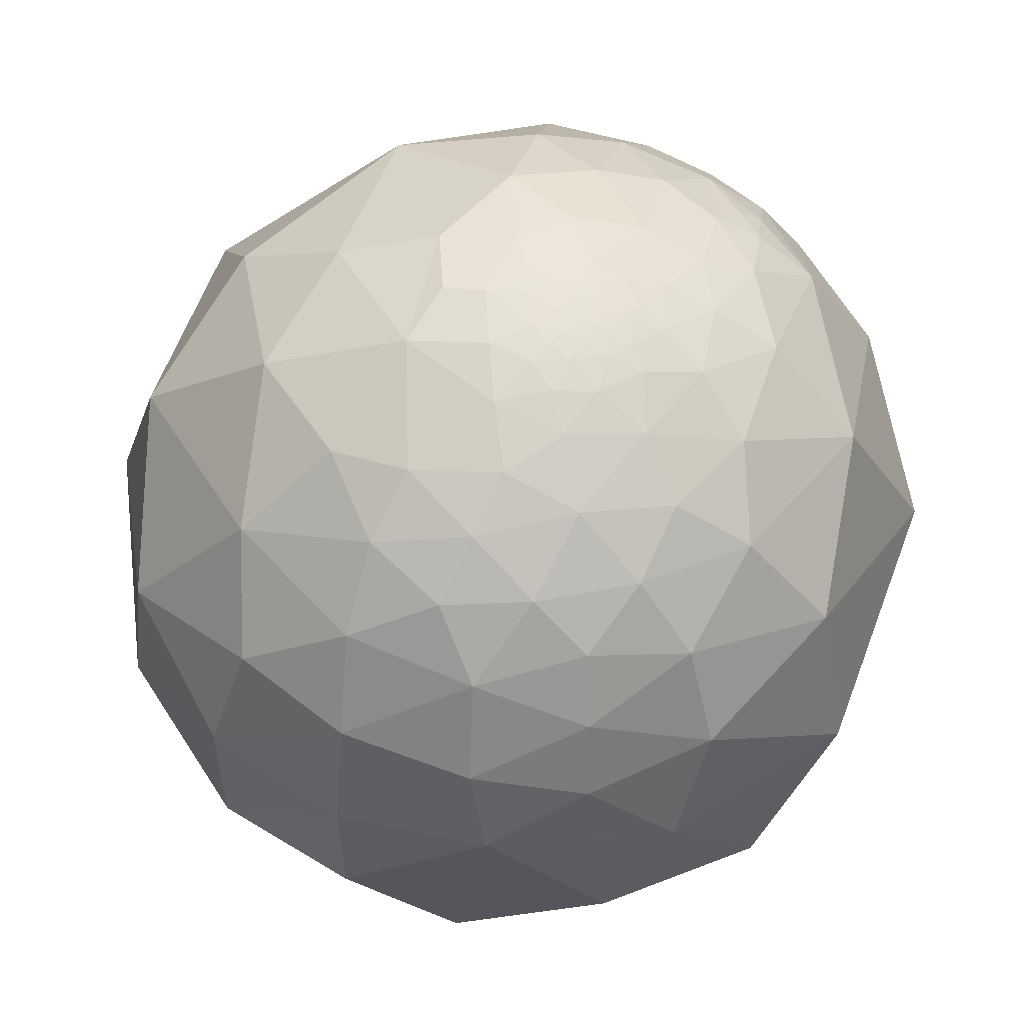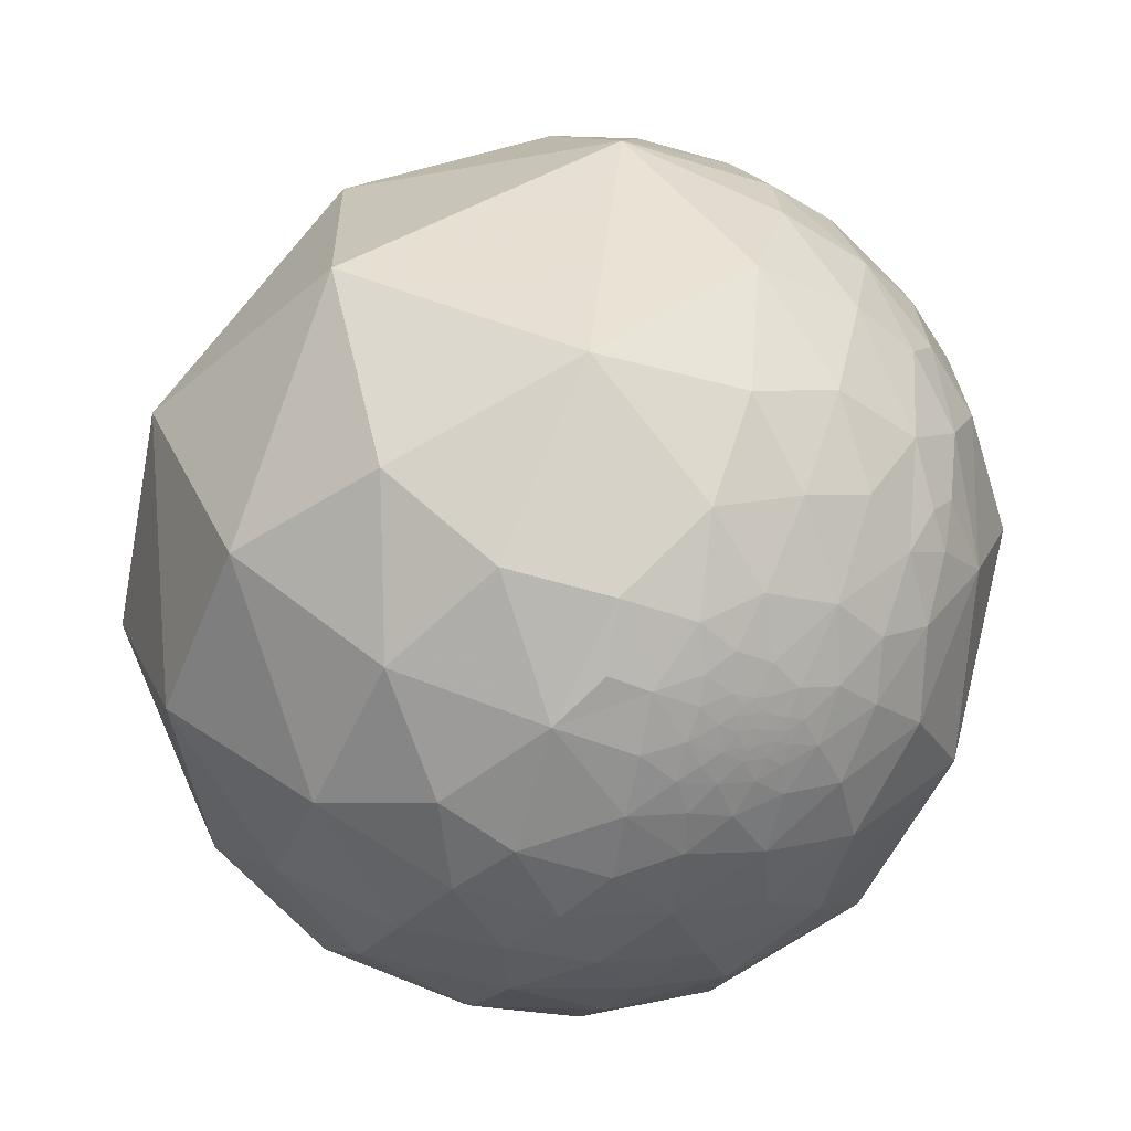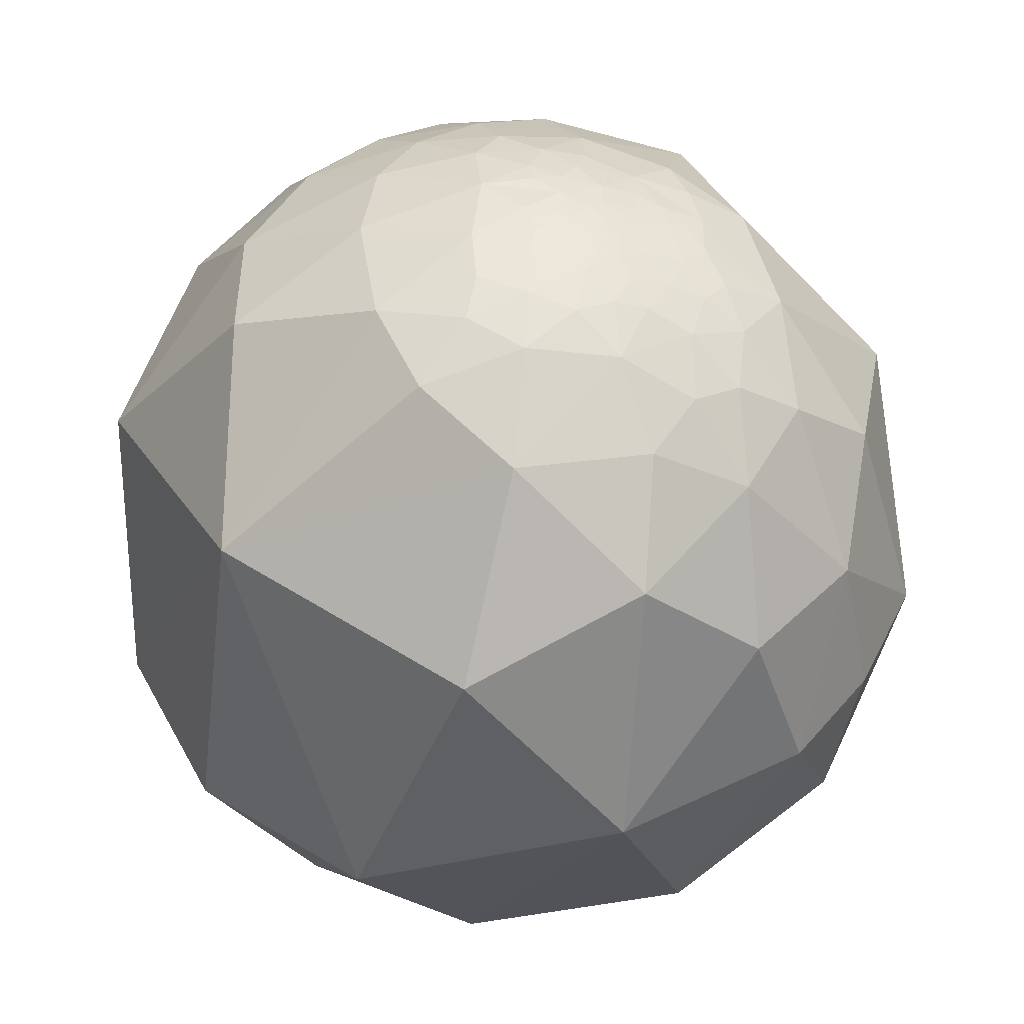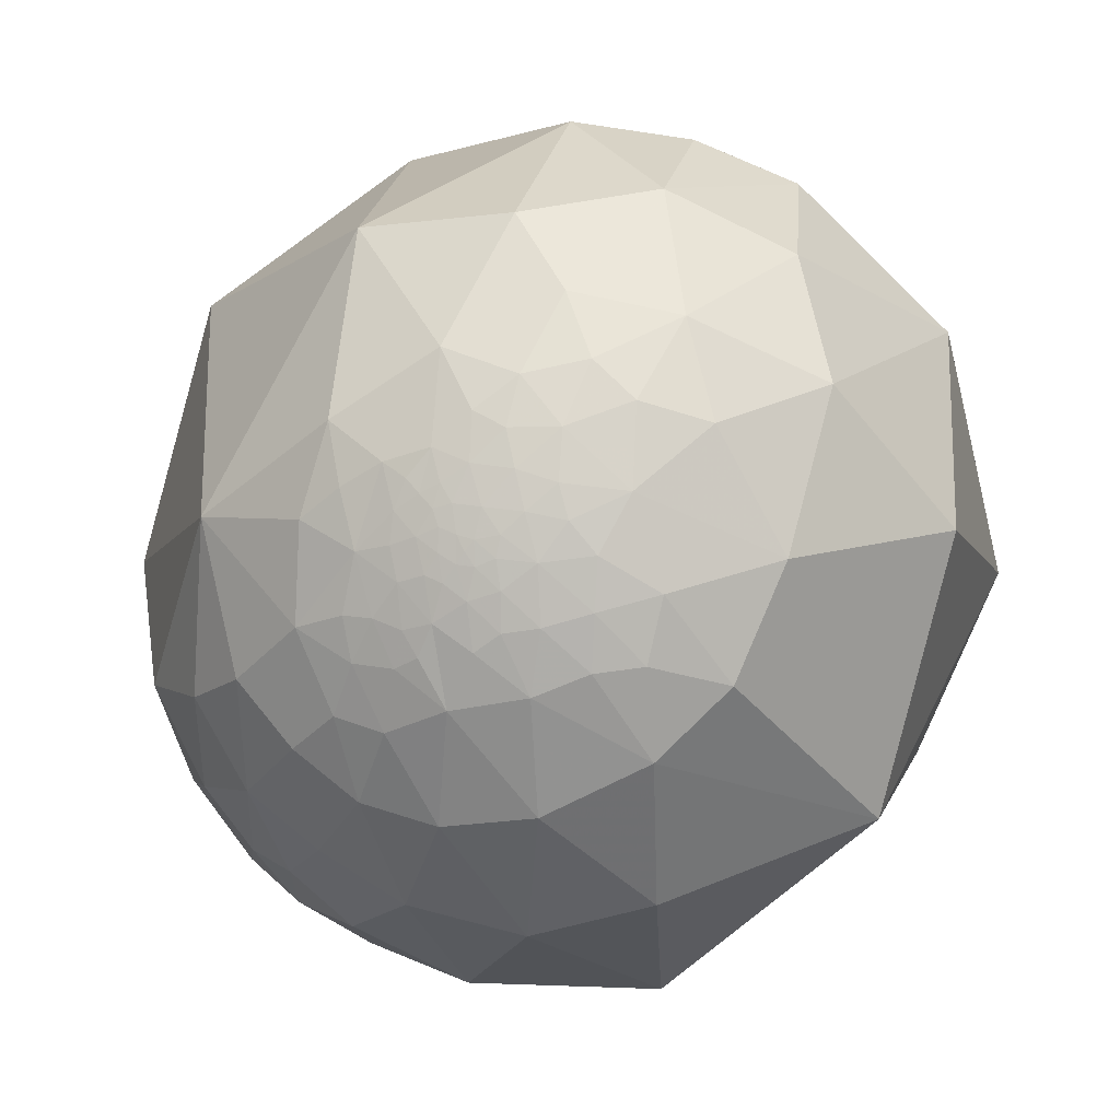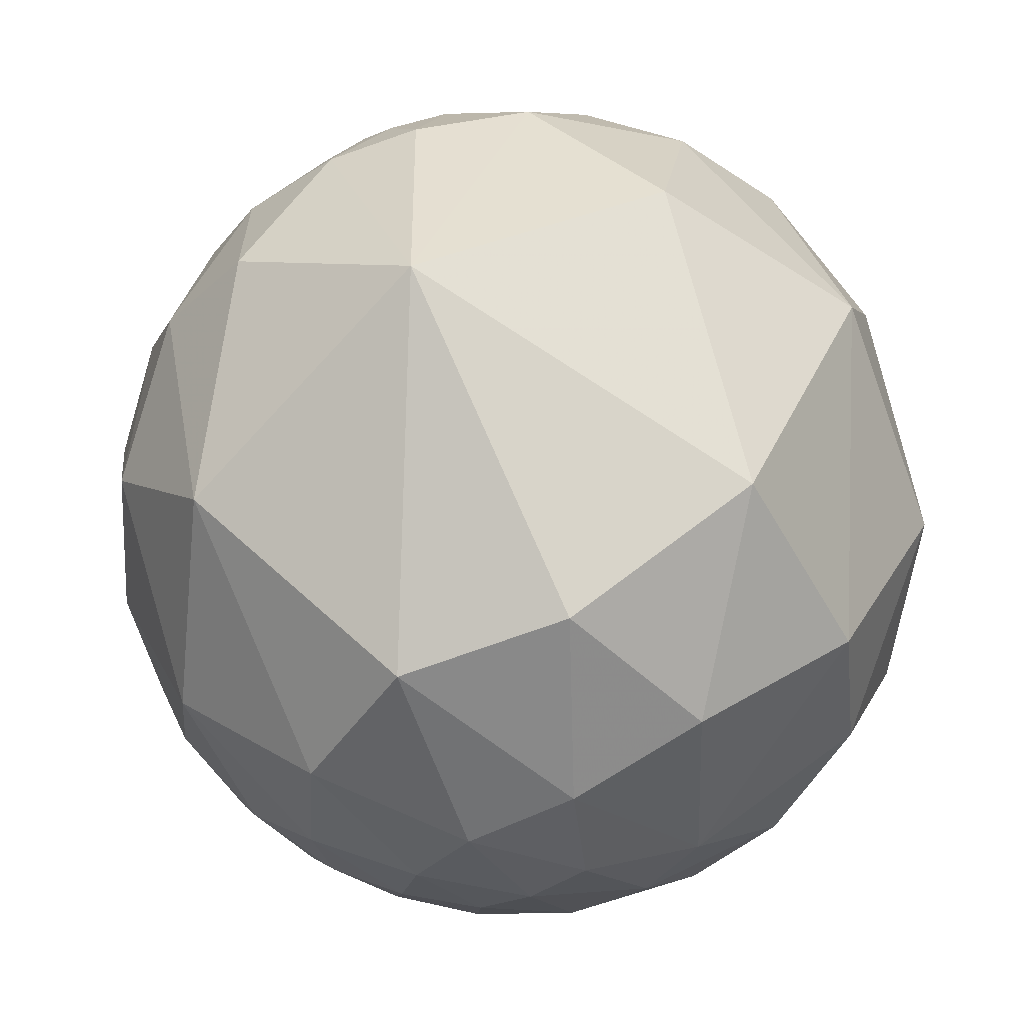
<metadata>
{"format":"obj","ext":"obj","renderer":"f3d","projection":"perspective","resolution":1024,"background":"white","views":[{"elev":-74.9,"azim":175.5,"up":"+Z"},{"elev":-31.3,"azim":156.6,"up":"+Z"},{"elev":-25.6,"azim":-22.8,"up":"+Y"},{"elev":75.4,"azim":-109.5,"up":"+Z"},{"elev":-11.3,"azim":-50.4,"up":"+Z"}]}
</metadata>
<code>
v 0.5911 0.4973 -0.635
v 0.8751 0.3345 -0.3497
v 0.6112 0.1524 -0.7766
v 0.4496 0.7375 -0.504
v 0.2777 0.5984 -0.7515
v 0.6776 0.6737 -0.2951
v 0.3432 0.9347 -0.09274
v 0.07581 0.9221 -0.3795
v 0.2242 0.8006 -0.5556
v 0.01594 0.9911 -0.1323
v -0.1894 0.9797 -0.06569
v -0.12 0.9417 -0.3142
v -0.4033 0.9112 -0.08353
v -0.2807 0.9237 -0.2608
v -0.5254 0.8357 -0.1602
v -0.467 0.8582 -0.2132
v -0.5154 0.8114 -0.2757
v -0.4055 0.8535 -0.3272
v -0.6518 0.7207 -0.2361
v -0.5467 0.6113 -0.5721
v -0.4939 0.7563 -0.429
v -0.7499 0.4078 -0.5209
v -0.7068 0.02924 -0.7068
v -0.3915 -0.009778 -0.9201
v -0.4618 -0.2286 -0.857
v -0.5056 0.2195 -0.8344
v -0.331 0.3111 -0.8909
v -0.1827 -0.1799 -0.9666
v -0.2647 0.1489 -0.9528
v -0.164 -0.0117 -0.9864
v -0.1212 0.2942 -0.948
v 0.0765 -0.09857 -0.9922
v -0.03844 0.1027 -0.994
v 0.1629 0.07569 -0.9837
v 0.1019 0.2282 -0.9683
v 0.3578 -0.02461 -0.9335
v 0.3565 -0.2623 -0.8967
v 0.3202 0.1879 -0.9285
v 0.5906 -0.1414 -0.7944
v 0.4212 0.3593 -0.8328
v 0.2504 0.3482 -0.9033
v -0.4754 0.4354 -0.7645
v -0.3726 0.5748 -0.7285
v -0.2558 0.4554 -0.8527
v -0.1439 0.5357 -0.8321
v -0.07554 0.4488 -0.8905
v 0.04533 0.3654 -0.9298
v -0.04389 0.5342 -0.8442
v 0.07807 0.502 -0.8614
v 0.004965 0.5873 -0.8093
v 0.09692 0.6135 -0.7837
v 0.2074 0.7066 -0.6766
v 0.05629 0.8139 -0.5783
v 0.1139 0.7114 -0.6935
v -0.06502 0.8593 -0.5074
v -0.2375 0.8424 -0.4838
v -0.3709 0.7841 -0.4977
v -0.3989 0.6929 -0.6007
v 0.01053 0.7106 -0.7035
v 0.01953 0.7544 -0.6561
v -0.03208 0.7915 -0.6104
v -0.1178 0.7816 -0.6126
v -0.2878 0.7406 -0.6071
v -0.2394 0.576 -0.7816
v -0.2802 0.6554 -0.7014
v -0.2125 0.6285 -0.7482
v -0.1615 0.6025 -0.7816
v -0.08049 0.5948 -0.7999
v -0.03212 0.6212 -0.783
v 0.01221 0.6553 -0.7552
v -0.05144 0.737 -0.6739
v -0.04113 0.6902 -0.7224
v -0.1007 0.7342 -0.6715
v -0.1375 0.7384 -0.6602
v -0.1934 0.7478 -0.6352
v -0.153 0.7108 -0.6865
v -0.2256 0.7005 -0.677
v -0.2097 0.6642 -0.7176
v -0.1703 0.6443 -0.7456
v -0.1211 0.6372 -0.7611
v -0.06479 0.648 -0.7589
v 0.2189 0.4455 0.8681
v 0.07449 0.4689 0.8801
v 0.05385 0.5648 0.8235
v -0.1621 0.546 0.8219
v -0.137 0.6424 0.754
v -0.2534 0.5593 0.7893
v -0.1942 0.4922 0.8486
v -0.2997 0.484 0.8221
v -0.3251 0.6279 0.7072
v -0.3988 0.543 0.739
v -0.413 0.4129 0.8118
v -0.4879 0.6364 0.5975
v -0.6549 0.3077 0.6902
v -0.8331 0.3968 0.3853
v -0.5949 0.4999 0.6294
v -0.6401 0.05874 0.766
v -0.4742 0.01679 0.8803
v -0.8723 0.1269 0.4722
v -0.5564 -0.1378 0.8194
v -0.3593 -0.05862 0.9314
v -0.8457 -0.3847 0.3699
v -0.361 -0.3215 0.8754
v -0.3584 -0.7201 0.5941
v -0.07251 -0.2702 0.9601
v -0.1561 -0.0658 0.9855
v 0.01558 -0.1358 0.9906
v 0.1635 -0.2956 0.9412
v -0.04059 -0.5424 0.8391
v 0.1268 -0.08222 0.9885
v 0.2905 -0.0851 0.9531
v 0.2692 -0.5895 0.7616
v 0.1443 0.06249 0.9876
v 0.4892 -0.3733 0.7882
v 0.2644 0.1887 0.9458
v 0.519 -0.05616 0.853
v 0.0307 0.3407 0.9397
v 0.08277 0.3736 0.9239
v -0.05969 0.4823 0.874
v -0.2397 0.4454 0.8627
v -0.3009 0.4337 0.8493
v -0.4523 0.2508 0.8559
v -0.4522 0.1238 0.8833
v -0.35 0.08179 0.9332
v -0.2513 0.04024 0.9671
v -0.1693 0.07144 0.983
v -0.09313 0.06534 0.9935
v 0.0482 0.1248 0.991
v 0.01047 0.02016 0.9997
v 0.1081 0.1753 0.9786
v 0.0688 0.274 0.9593
v -0.00973 0.3265 0.9451
v -0.01998 0.3843 0.923
v -0.07957 0.4138 0.9069
v -0.1525 0.4236 0.8929
v -0.2532 0.386 0.8871
v -0.3353 0.3291 0.8828
v -0.3225 0.2665 0.9083
v -0.3408 0.1901 0.9207
v -0.225 0.1549 0.962
v -0.1235 0.146 0.9815
v -0.03708 0.136 0.99
v 0.007846 0.2151 0.9766
v -0.006559 0.2812 0.9596
v -0.08597 0.3606 0.9287
v -0.1623 0.3698 0.9148
v -0.1911 0.3413 0.9203
v -0.2419 0.3087 0.9199
v -0.2486 0.2403 0.9383
v -0.1871 0.2721 0.9439
v -0.1874 0.2283 0.9554
v -0.1485 0.2047 0.9675
v -0.08338 0.2212 0.9717
v -0.05413 0.2731 0.9605
v -0.04824 0.3118 0.9489
v -0.7932 -0.3078 -0.5254
v -0.6322 -0.6556 -0.4129
v -0.3411 -0.9336 -0.1098
v -0.2768 -0.7433 -0.609
v 0.1099 -0.9151 0.3881
v 0.51 -0.7054 0.4922
v 0.06488 -0.9111 -0.4071
v 0.6669 -0.5176 0.536
v 0.4719 -0.8787 -0.07151
v 0.6389 -0.6586 -0.3976
v 0.3346 -0.7408 -0.5825
v 0.7984 -0.2778 0.5342
v 0.9039 -0.4084 -0.1272
v 0.744 -0.6409 0.1889
v 0.6454 0.25 0.7218
v 0.7733 0.5946 0.2202
v 0.1838 0.7545 0.6301
v -0.1588 0.7927 0.5886
v -0.1277 0.8936 0.4302
v -0.3372 0.7289 0.5958
v -0.348 0.852 0.3911
v -0.5202 0.7491 0.4101
v -0.5121 0.8269 0.2325
v -0.6861 0.6153 0.3881
v -0.8407 0.5413 0.01412
v -0.6572 0.739 0.1481
v -0.9847 0.1376 -0.1068
v -0.01564 0.9805 0.1957
v -0.2657 0.9461 0.1854
v -0.4273 0.8906 0.1555
v -0.5468 0.8372 0.01234
v -0.4079 -0.4874 -0.772
v 0.01816 -0.5182 -0.8551
v -0.1975 -0.3551 -0.9137
v 0.3574 -0.5032 -0.7868
v 0.06759 -0.3288 -0.942
v 0.6591 -0.384 -0.6466
v 0.8672 -0.1008 -0.4876
v 0.9887 0.0476 0.1423
v -0.07032 0.7082 -0.7025
v -0.07962 0.7221 -0.6872
v -0.09607 0.7089 -0.6988
v -0.1862 0.7066 -0.6827
v -0.1926 0.6857 -0.7019
v -0.1656 0.6877 -0.7069
v -0.1759 0.6694 -0.7217
v -0.1233 0.6538 -0.7466
v -0.1082 0.6598 -0.7436
v -0.0834 0.6834 -0.7253
v -0.134 0.3304 0.9343
v -0.1145 0.2852 0.9516
v -0.08687 0.3132 0.9457
v -0.1506 0.2809 0.9478
v -0.1683 0.3048 0.9374
v -0.1376 0.2564 0.9567
v -0.1216 0.7164 -0.687
v -0.1451 0.6884 -0.7107
v -0.1211 0.69 -0.7136
v -0.1411 0.6657 -0.7328
f 1 2 3
f 1 4 6
f 1 5 4
f 10 8 12
f 16 15 13
f 16 18 17
f 13 18 16
f 17 19 15
f 21 17 18
f 19 20 22
f 23 24 25
f 24 23 26
f 27 26 42
f 25 24 28
f 31 29 27
f 29 24 26
f 30 32 28
f 33 30 29
f 33 35 34
f 35 33 31
f 36 34 38
f 38 35 41
f 3 39 36
f 3 38 40
f 43 64 44
f 45 44 64
f 11 12 14
f 46 31 44
f 48 46 45
f 47 46 49
f 49 48 50
f 51 5 49
f 53 8 9
f 54 9 52
f 14 12 56
f 55 56 12
f 57 18 56
f 58 21 57
f 20 43 42
f 55 61 62
f 57 63 58
f 65 66 64
f 68 45 67
f 70 54 51
f 60 59 71
f 71 59 72
f 71 62 61
f 62 73 74
f 62 71 73
f 62 74 75
f 75 74 76
f 56 75 63
f 77 78 65
f 77 65 63
f 65 78 66
f 66 78 79
f 67 79 80
f 59 70 72
f 83 82 84
f 82 170 172
f 86 85 119
f 85 88 119
f 88 85 87
f 89 91 92
f 96 92 91
f 94 92 96
f 96 91 93
f 99 94 95
f 98 100 101
f 97 102 100
f 109 112 108
f 110 108 111
f 111 115 113
f 115 111 116
f 114 116 111
f 117 131 118
f 83 119 118
f 134 119 135
f 119 88 135
f 92 122 137
f 92 94 122
f 94 97 122
f 124 101 125
f 123 98 124
f 106 127 126
f 129 127 106
f 113 130 128
f 133 118 119
f 133 117 118
f 120 136 135
f 121 136 120
f 138 137 122
f 122 123 139
f 124 125 140
f 125 126 140
f 141 126 127
f 141 140 126
f 142 129 128
f 129 142 127
f 143 128 130
f 135 136 146
f 135 146 145
f 147 146 136
f 147 136 148
f 138 148 137
f 137 148 136
f 139 149 138
f 148 138 149
f 151 140 152
f 141 152 140
f 153 152 141
f 143 154 153
f 157 102 156
f 164 165 169
f 164 166 165
f 164 162 166
f 168 169 165
f 167 116 114
f 172 86 84
f 86 172 173
f 172 174 173
f 176 173 174
f 173 176 175
f 179 93 177
f 95 182 99
f 7 171 6
f 6 171 2
f 183 172 7
f 11 183 10
f 184 13 185
f 13 184 11
f 178 185 186
f 19 180 181
f 25 187 156
f 23 156 182
f 187 159 157
f 189 188 187
f 189 25 28
f 188 162 159
f 166 188 190
f 191 190 188
f 192 190 37
f 37 191 32
f 37 190 191
f 194 168 193
f 194 2 171
f 195 197 196
f 196 73 71
f 75 76 198
f 199 78 77
f 201 79 78
f 80 214 202
f 80 79 214
f 80 203 81
f 80 202 203
f 81 204 72
f 204 81 203
f 197 195 204
f 207 145 205
f 147 205 146
f 154 207 206
f 152 210 151
f 210 206 208
f 150 151 210
f 76 213 212
f 197 213 211
f 211 73 197
f 211 213 76
f 1 6 2
f 7 6 4
f 4 9 7
f 9 8 7
f 8 10 7
f 11 10 12
f 40 41 5
f 16 17 15
f 18 13 14
f 21 19 17
f 19 21 20
f 42 22 20
f 26 23 22
f 42 26 22
f 29 30 24
f 24 30 28
f 27 29 26
f 32 33 34
f 33 32 30
f 31 33 29
f 36 37 32
f 36 32 34
f 36 39 37
f 38 34 35
f 3 36 38
f 1 3 40
f 54 52 5
f 40 38 41
f 44 27 42
f 42 43 44
f 44 31 27
f 46 47 31
f 47 35 31
f 45 46 44
f 41 47 49
f 47 41 35
f 49 46 48
f 5 41 49
f 51 49 50
f 5 9 4
f 9 5 52
f 55 12 8
f 54 53 9
f 54 59 60
f 56 18 14
f 57 21 18
f 58 20 21
f 20 58 43
f 53 60 61
f 115 116 170
f 56 55 62
f 56 62 75
f 63 57 56
f 43 58 65
f 58 63 65
f 65 64 43
f 67 45 64
f 64 66 67
f 68 48 45
f 50 48 68
f 50 70 51
f 70 50 69
f 70 59 54
f 61 60 71
f 63 75 77
f 67 66 79
f 68 67 80
f 68 69 50
f 81 69 68
f 68 80 81
f 69 81 70
f 70 81 72
f 87 85 86
f 84 82 172
f 119 83 84
f 84 86 119
f 88 87 89
f 91 87 90
f 91 89 87
f 103 100 102
f 95 94 96
f 94 99 97
f 97 99 102
f 98 97 100
f 101 100 103
f 106 101 103
f 109 105 103
f 107 105 108
f 105 107 106
f 105 109 108
f 118 131 115
f 108 110 107
f 114 108 112
f 108 114 111
f 110 111 113
f 83 118 82
f 97 98 123
f 88 89 120
f 121 89 92
f 89 121 120
f 130 113 115
f 124 98 101
f 106 125 101
f 125 106 126
f 107 129 106
f 129 107 110
f 113 129 110
f 129 113 128
f 136 121 92
f 133 132 117
f 133 119 134
f 88 120 135
f 131 117 132
f 138 122 139
f 139 124 140
f 139 123 124
f 142 141 127
f 143 142 128
f 132 133 145
f 131 143 130
f 143 131 144
f 140 151 149
f 134 135 145
f 133 134 145
f 149 150 148
f 149 151 150
f 144 155 154
f 142 143 153
f 141 142 153
f 132 155 144
f 158 104 102
f 160 109 104
f 157 159 158
f 160 161 112
f 160 162 164
f 162 160 158
f 161 163 114
f 169 163 161
f 169 168 167
f 163 167 114
f 194 171 170
f 170 116 167
f 86 173 175
f 172 170 171
f 7 172 171
f 93 90 175
f 177 175 176
f 182 156 102
f 179 96 93
f 179 95 96
f 181 180 179
f 179 180 95
f 181 177 178
f 177 181 179
f 184 176 174
f 182 95 180
f 172 183 174
f 10 183 7
f 186 185 13
f 176 184 185
f 11 184 183
f 178 176 185
f 191 189 28
f 181 178 186
f 186 19 181
f 19 186 15
f 22 23 182
f 180 22 182
f 22 180 19
f 156 187 157
f 23 25 156
f 187 188 159
f 25 189 187
f 162 188 166
f 189 191 188
f 165 166 190
f 168 165 192
f 39 192 37
f 193 192 39
f 201 199 200
f 194 167 168
f 2 193 3
f 2 194 193
f 195 71 72
f 71 195 196
f 196 197 73
f 75 198 77
f 198 76 200
f 198 199 77
f 199 198 200
f 199 201 78
f 153 206 210
f 201 214 79
f 72 204 195
f 146 205 145
f 207 205 206
f 205 209 206
f 207 155 145
f 150 209 148
f 209 150 208
f 209 208 206
f 209 147 148
f 147 209 205
f 207 154 155
f 153 154 206
f 214 213 203
f 208 150 210
f 74 73 211
f 74 211 76
f 200 76 212
f 214 212 213
f 214 200 212
f 213 197 204
f 213 204 203
f 14 13 11
f 5 1 40
f 5 51 54
f 8 53 55
f 60 53 54
f 61 55 53
f 170 82 115
f 86 90 87
f 90 93 91
f 102 104 103
f 103 105 106
f 103 104 109
f 115 82 118
f 123 122 97
f 115 131 130
f 92 137 136
f 132 144 131
f 145 155 132
f 149 139 140
f 154 143 144
f 102 157 158
f 104 158 160
f 112 109 160
f 164 161 160
f 158 159 162
f 114 112 161
f 161 164 169
f 167 163 169
f 170 167 194
f 175 90 86
f 175 177 93
f 176 178 177
f 102 99 182
f 174 183 184
f 13 15 186
f 28 32 191
f 190 192 165
f 192 193 168
f 39 3 193
f 200 214 201
f 210 152 153
f 203 202 214

</code>
